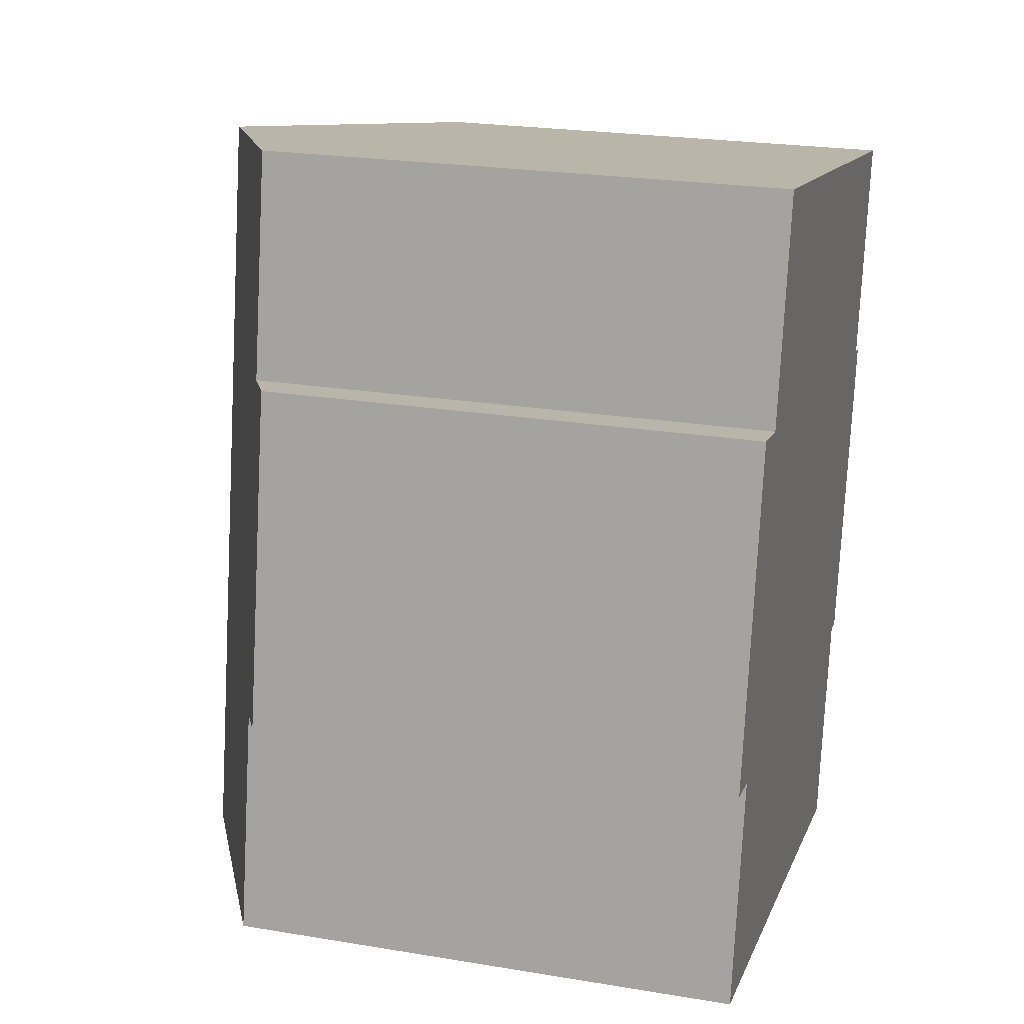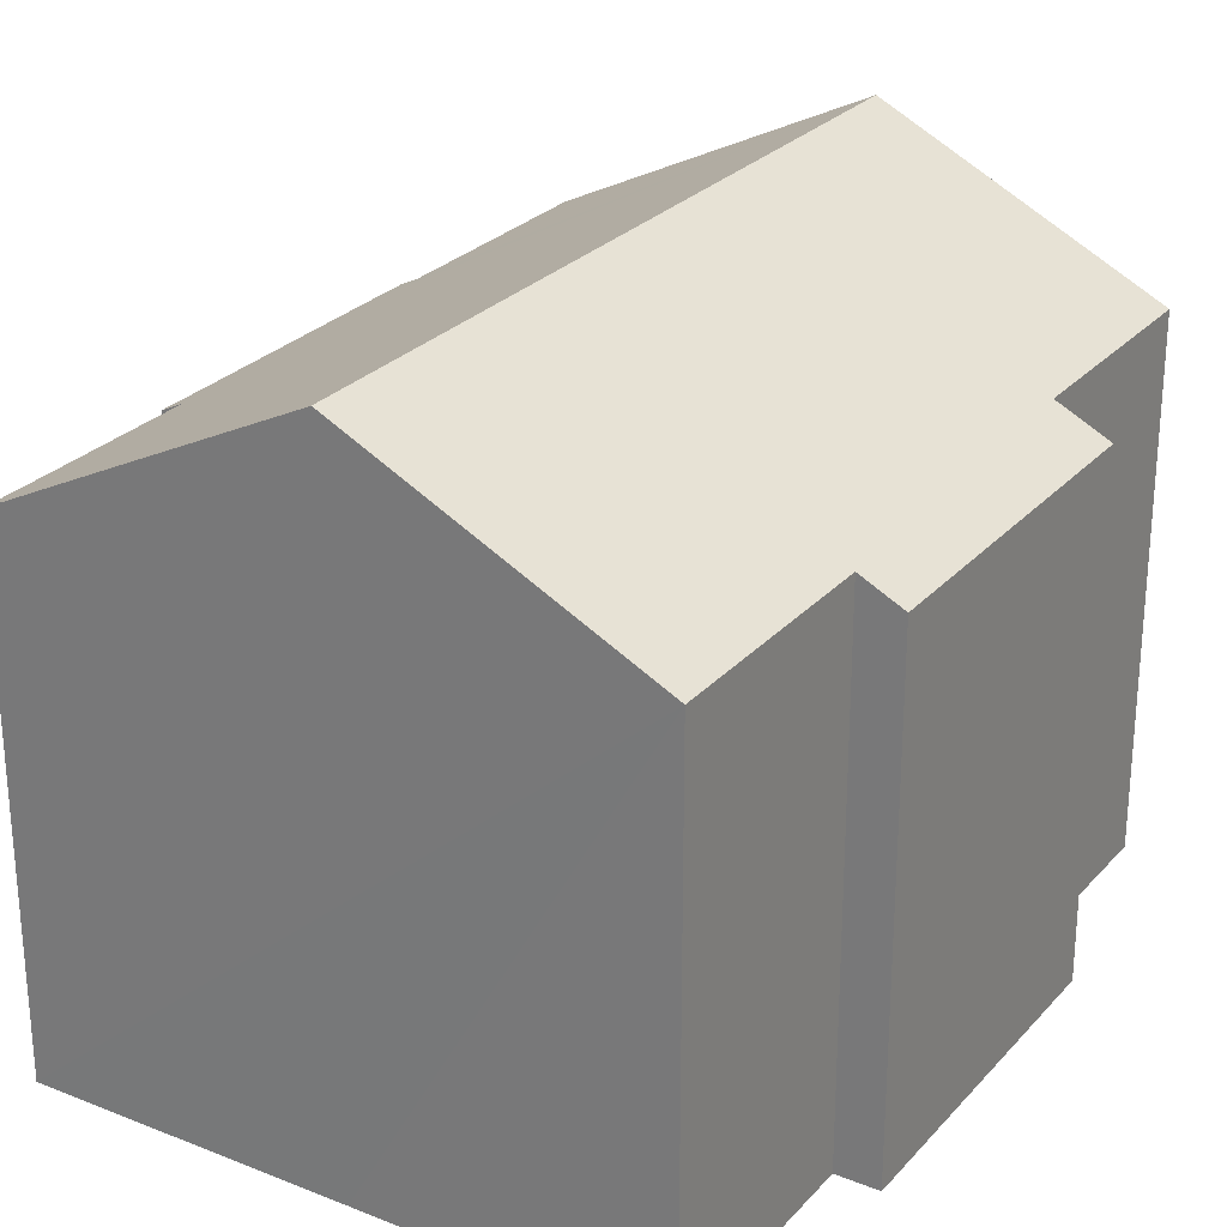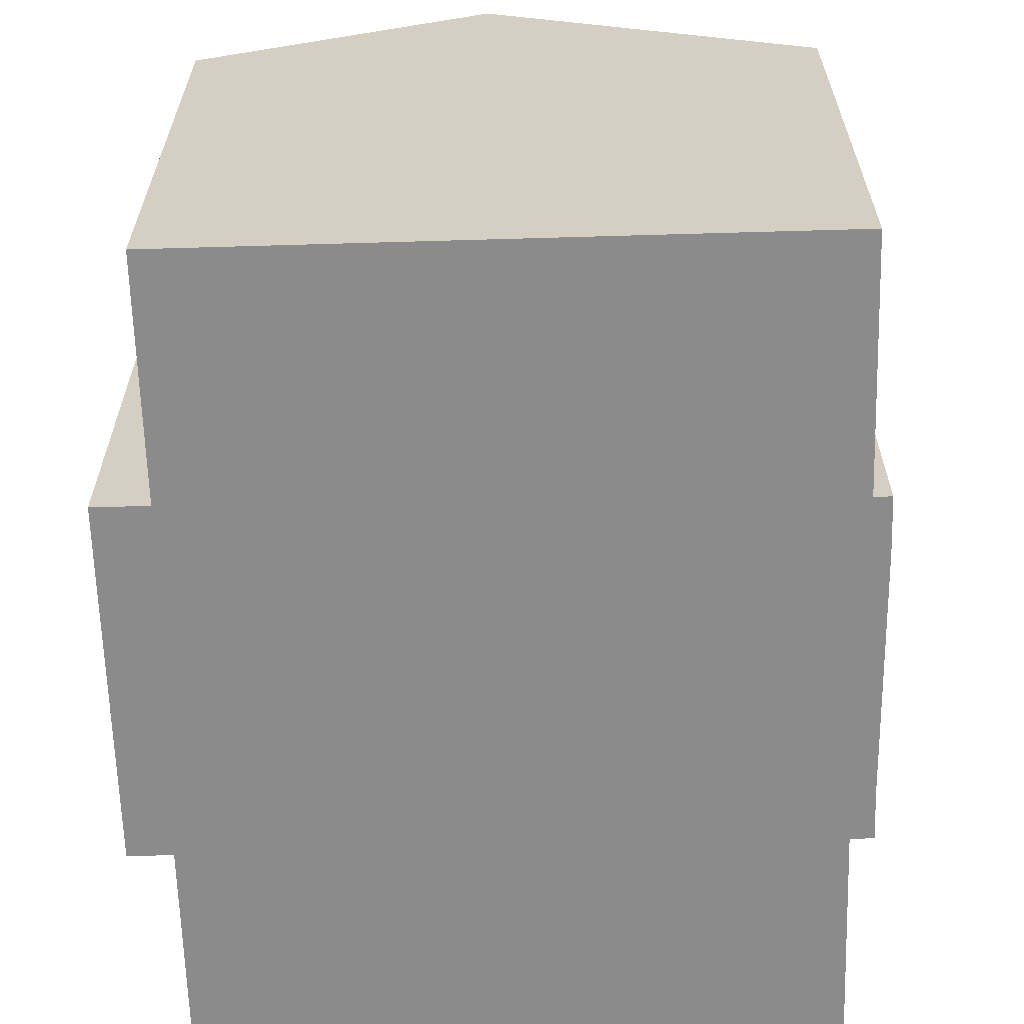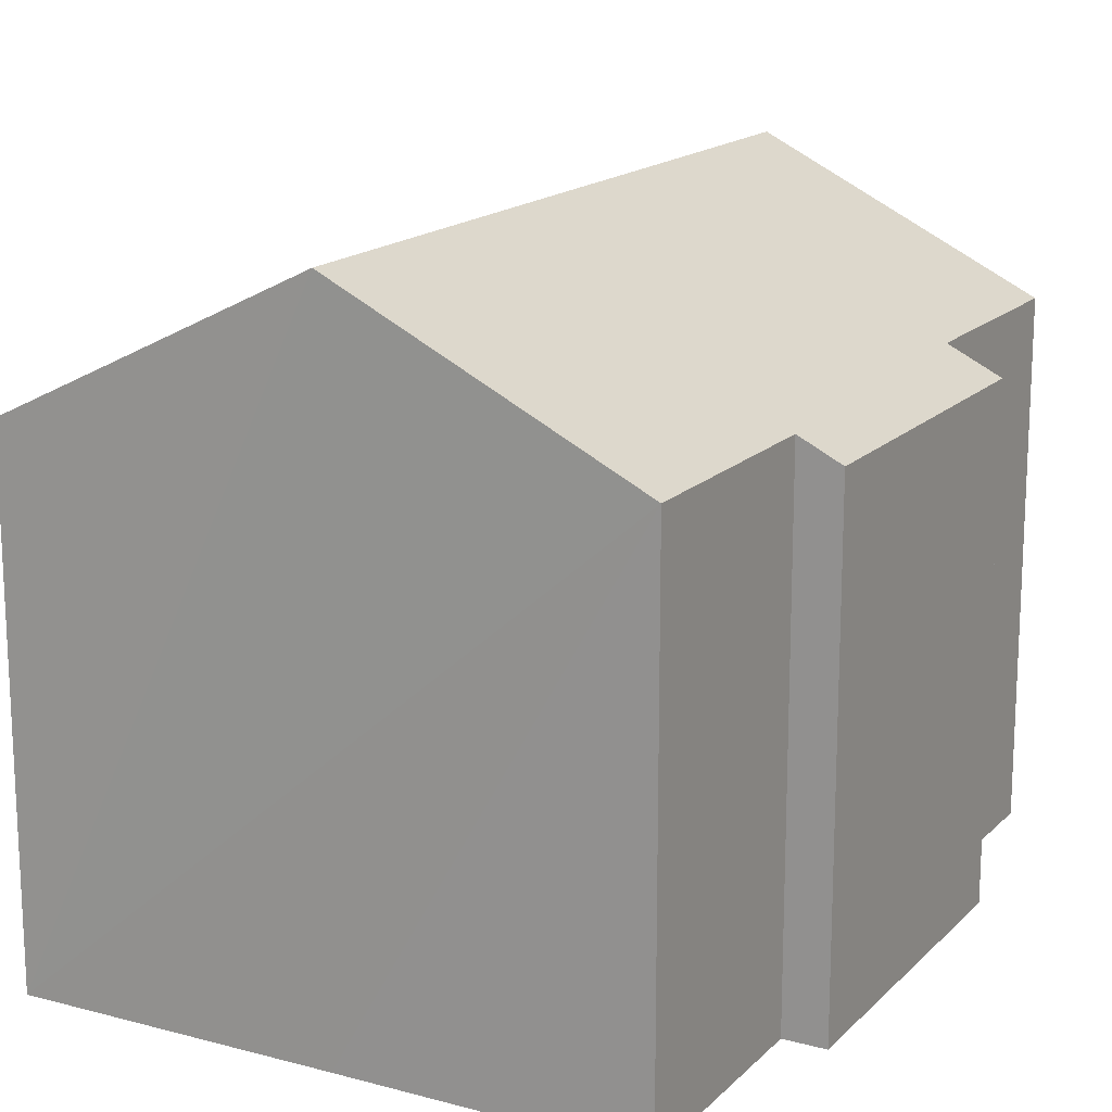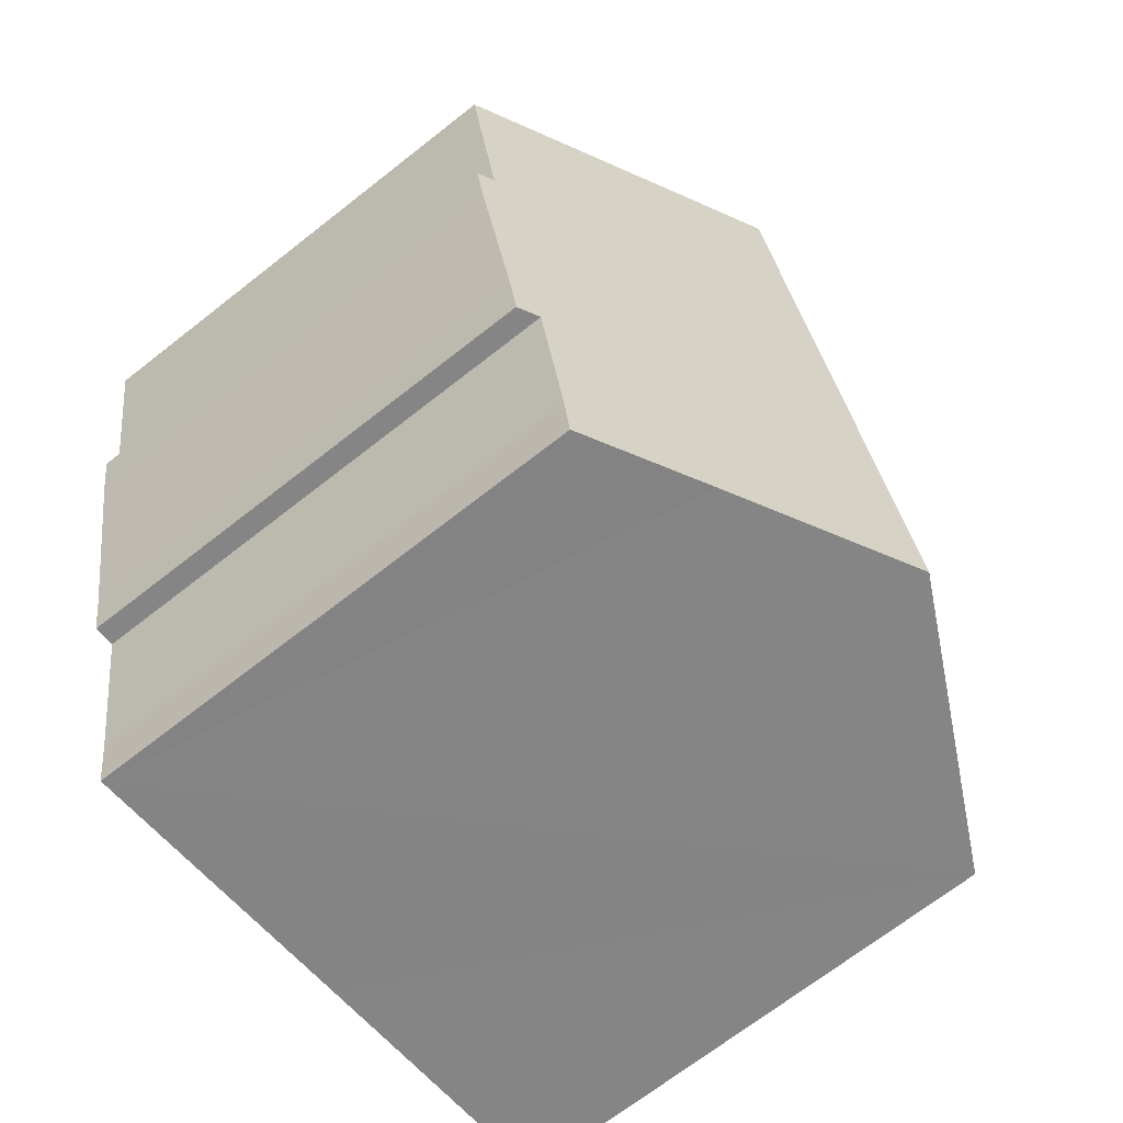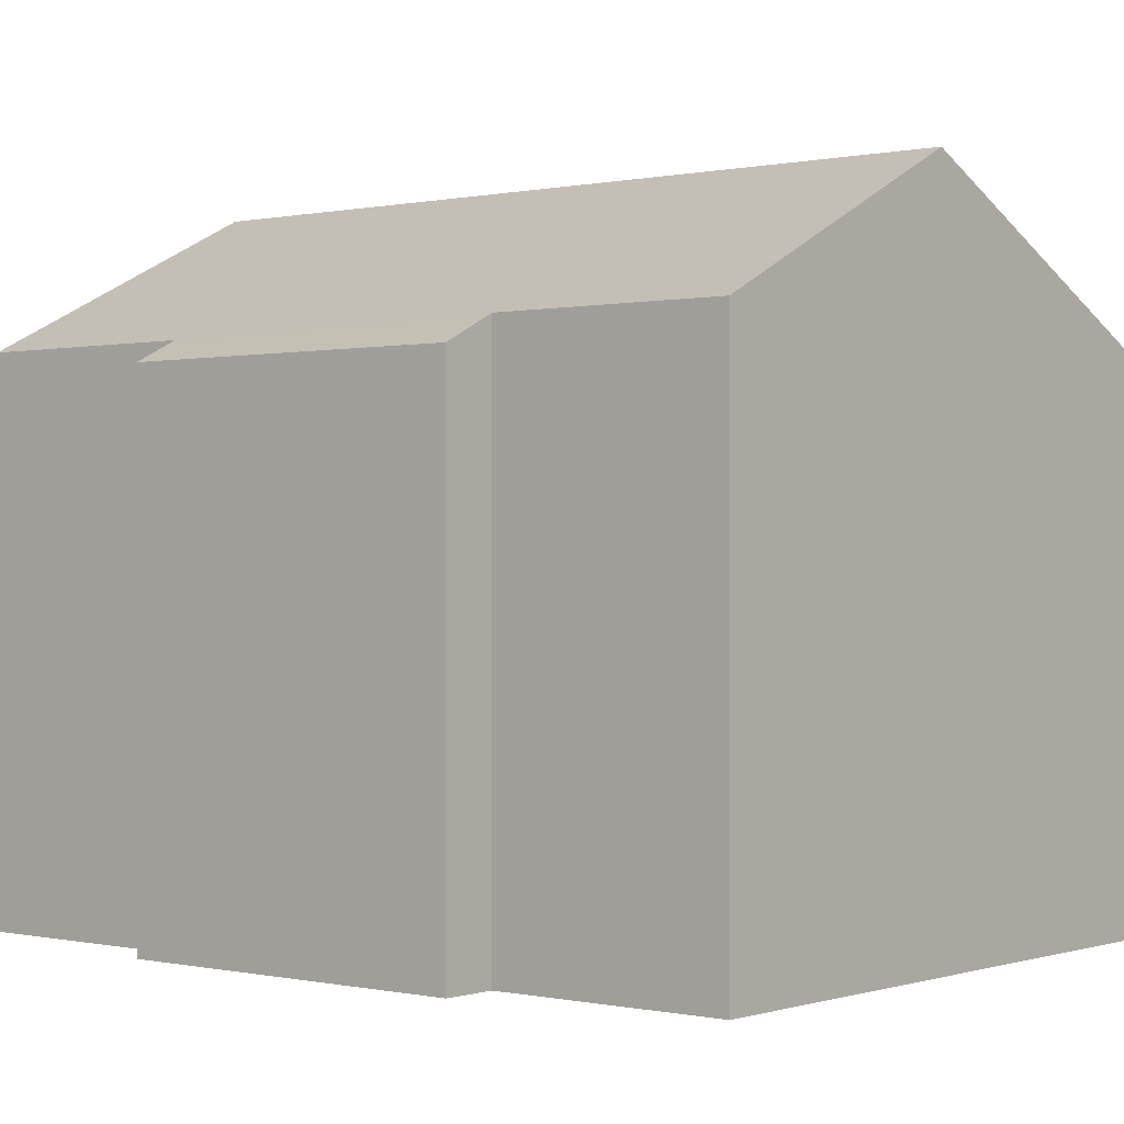
<metadata>
{"format":"obj","ext":"obj","renderer":"f3d","projection":"perspective","resolution":1024,"background":"white","views":[{"elev":23.3,"azim":-74.3,"up":"+Z"},{"elev":26.7,"azim":-137.3,"up":"+Y"},{"elev":-63.9,"azim":12.3,"up":"+Y"},{"elev":16.5,"azim":-140.6,"up":"+Y"},{"elev":-69.7,"azim":128.1,"up":"+Z"},{"elev":-0.0,"azim":-39.6,"up":"+Y"}]}
</metadata>
<code>
v  10.57 12.78 -1.981
v  13.48 11.44 -1.34
v  13.29 11.43 -2.532
v  14.23 11.44 2.616
v  6.466 14.82 -1.212
v  9.796 14.82 16.56
v  14.92 11.2 3.624
v  16.02 11.14 8.791
v  15.86 11.32 10.01
v  16.23 11.14 9.944
v  16.84 11.32 15.24
v  14.71 11.2 2.525
v  1.449 11.14 12.93
v  0.959 11.61 5.117
v  0.018 11.14 5.293
v  0 11.61 7.11e-16
v  2.619 11.72 12.71
v  3.559 11.72 17.73
v  14.92 -2.219e-16 3.624
v  14.71 -1.546e-16 2.525
v  14.23 -1.602e-16 2.616
v  13.48 8.205e-17 -1.34
v  13.29 1.55e-16 -2.532
v  16.84 -9.33e-16 15.24
v  15.86 -6.131e-16 10.01
v  16.02 -5.383e-16 8.791
v  16.23 -6.089e-16 9.944
v  6.466 7.421e-17 -1.212
v  0 0 0
v  10.57 1.213e-16 -1.981
v  0.959 -3.133e-16 5.117
v  0.018 -3.241e-16 5.293
v  1.449 -7.917e-16 12.93
v  2.619 -7.783e-16 12.71
v  3.559 -1.085e-15 17.73
v  9.796 -1.014e-15 16.56
g defaultobject
f 1 2 3
f 2 1 4
f 4 1 5
f 4 5 6
f 4 6 7
f 7 6 8
f 8 6 9
f 8 9 10
f 9 6 11
f 7 12 4
f 13 14 15
f 14 5 16
f 5 14 6
f 6 14 17
f 17 14 13
f 6 17 18
f 19 12 7
f 12 19 20
f 21 2 4
f 2 21 22
f 22 3 2
f 3 22 23
f 24 9 11
f 9 24 25
f 8 19 7
f 19 8 26
f 27 8 10
f 8 27 26
f 12 21 4
f 21 12 20
f 23 1 3
f 1 23 5
f 5 23 16
f 16 23 28
f 16 28 29
f 28 23 30
f 31 15 14
f 15 31 32
f 29 14 16
f 14 29 31
f 32 13 15
f 13 32 33
f 34 18 17
f 18 34 35
f 13 34 17
f 34 13 33
f 35 6 18
f 6 35 11
f 11 35 24
f 24 35 36
f 25 10 9
f 10 25 27
f 30 21 28
f 21 30 22
f 22 30 23
f 32 34 33
f 34 32 36
f 36 32 24
f 24 32 25
f 25 32 31
f 25 31 29
f 25 29 27
f 27 29 26
f 26 29 19
f 19 29 28
f 19 28 21
f 19 21 20
f 36 35 34

</code>
